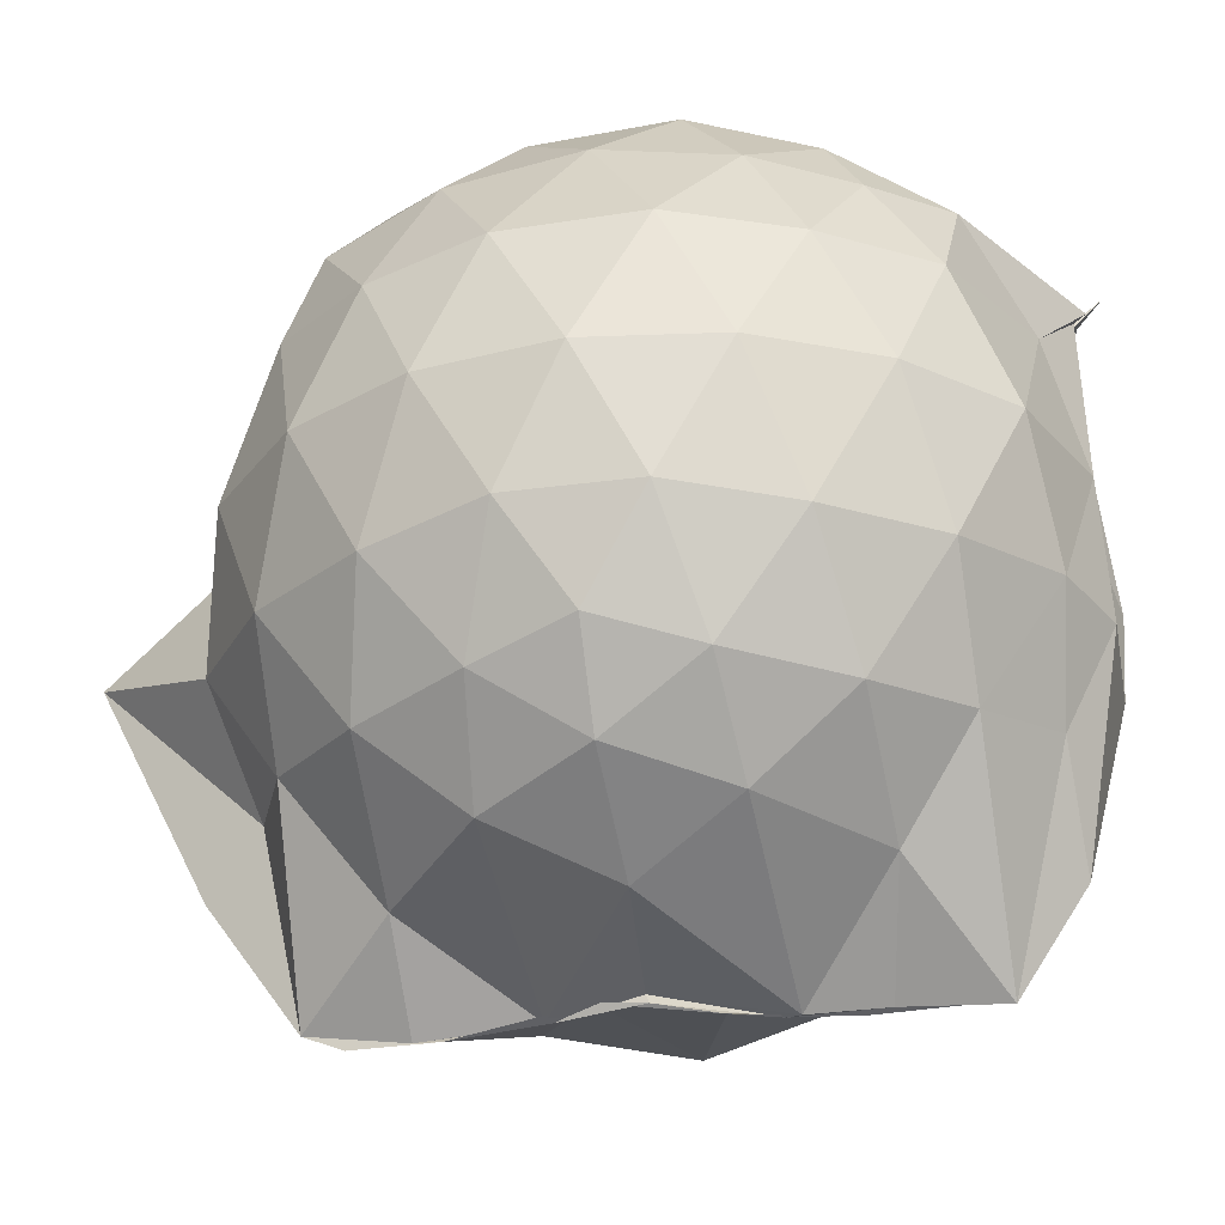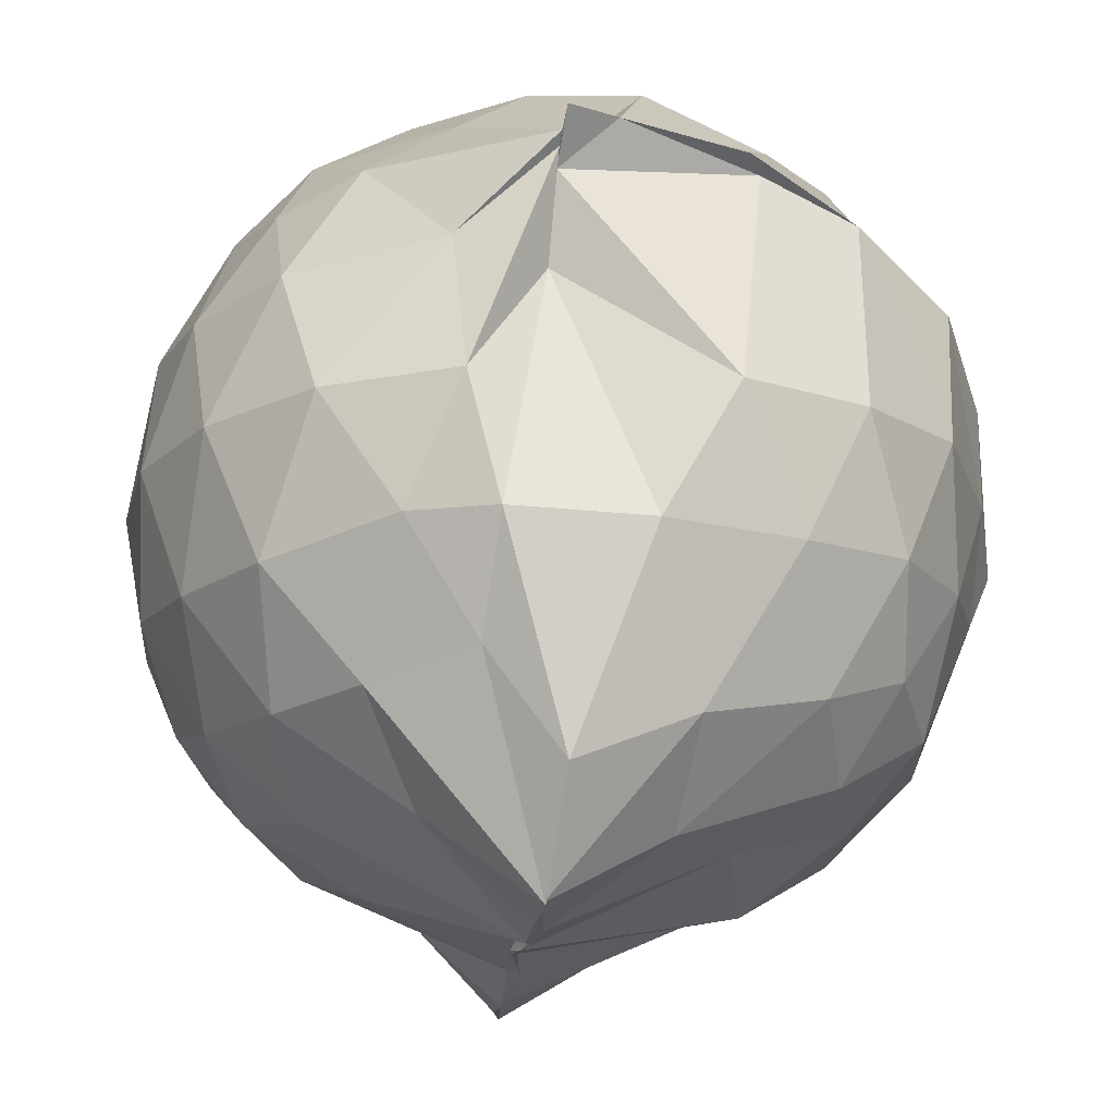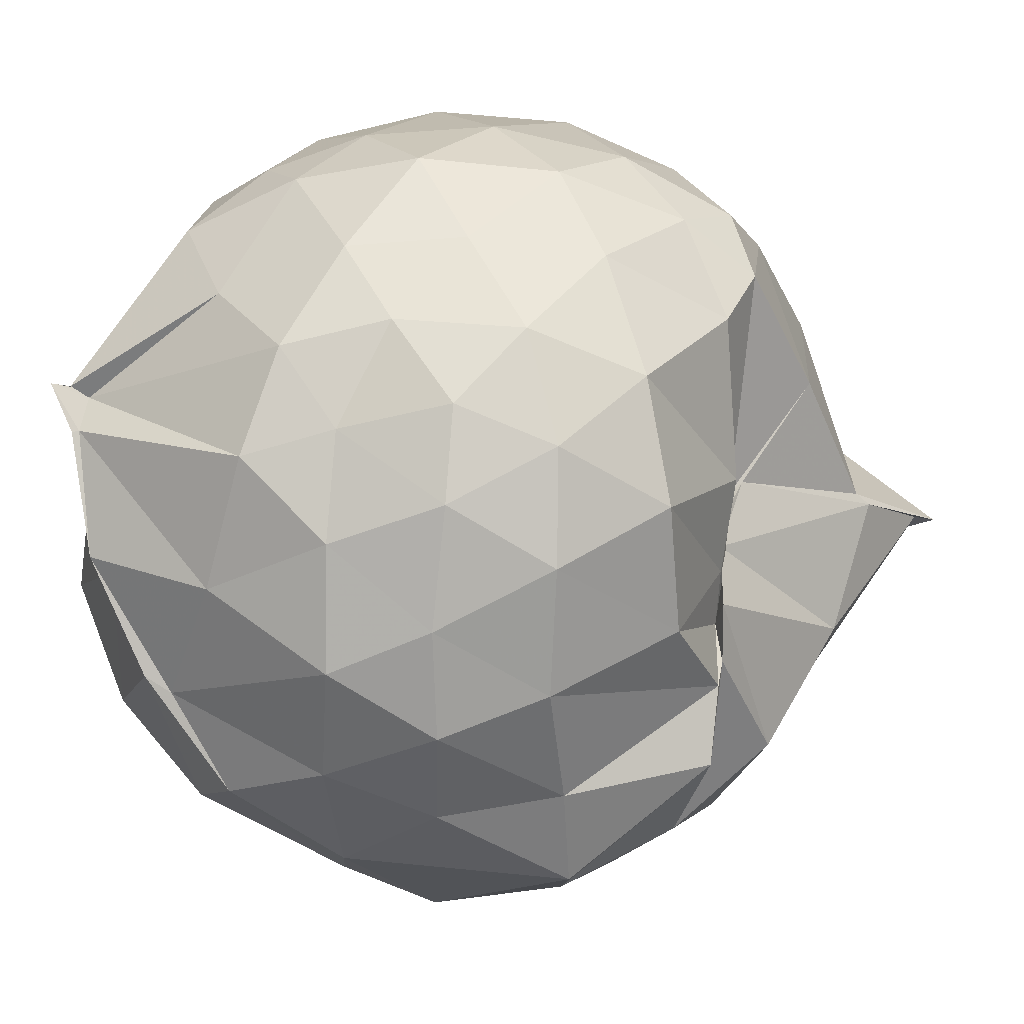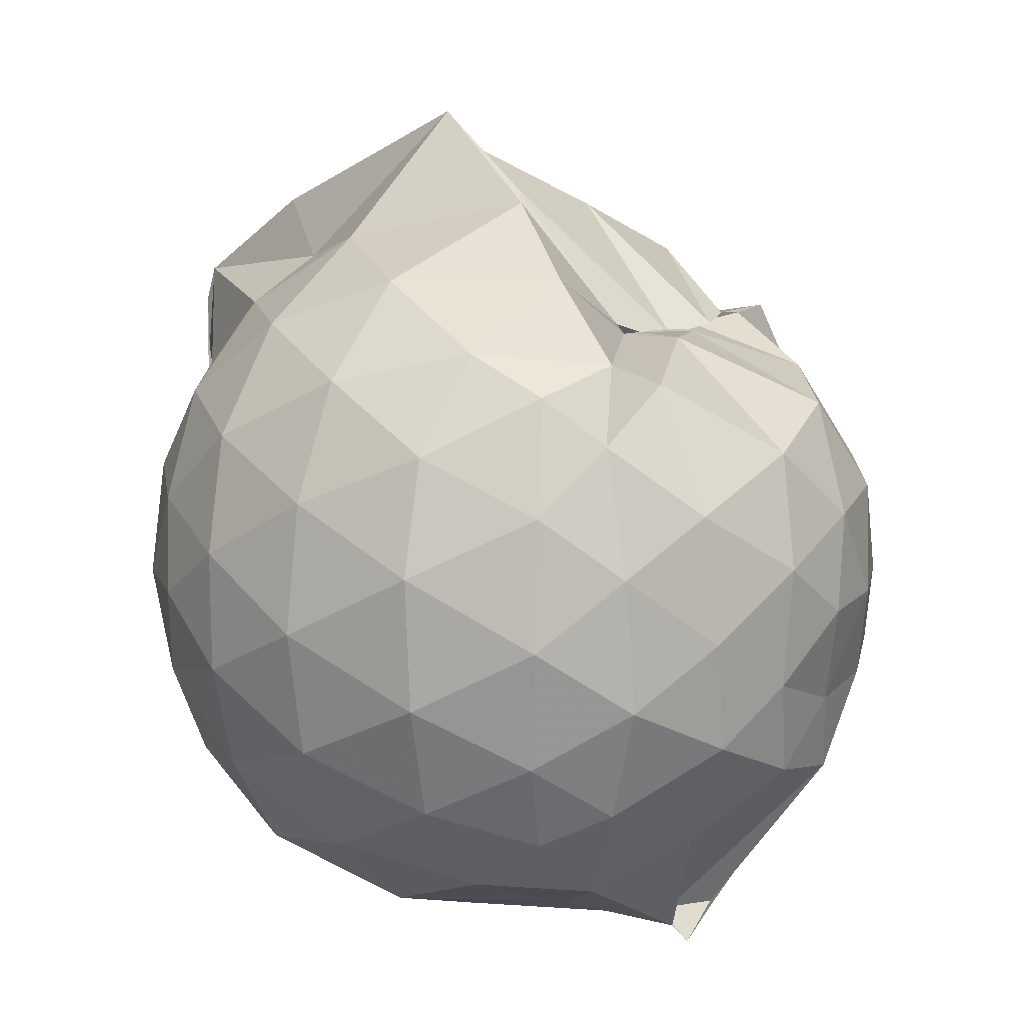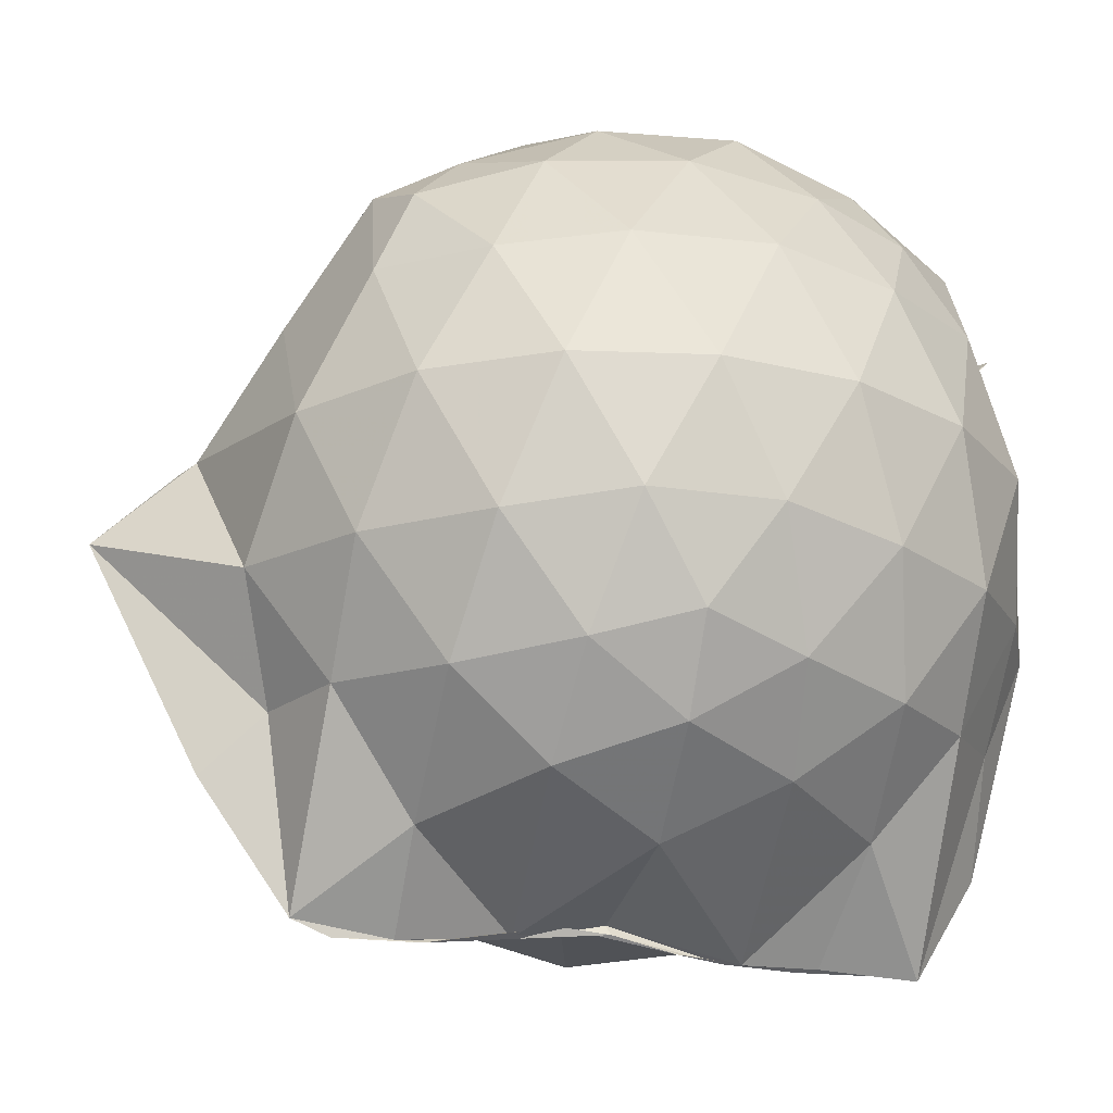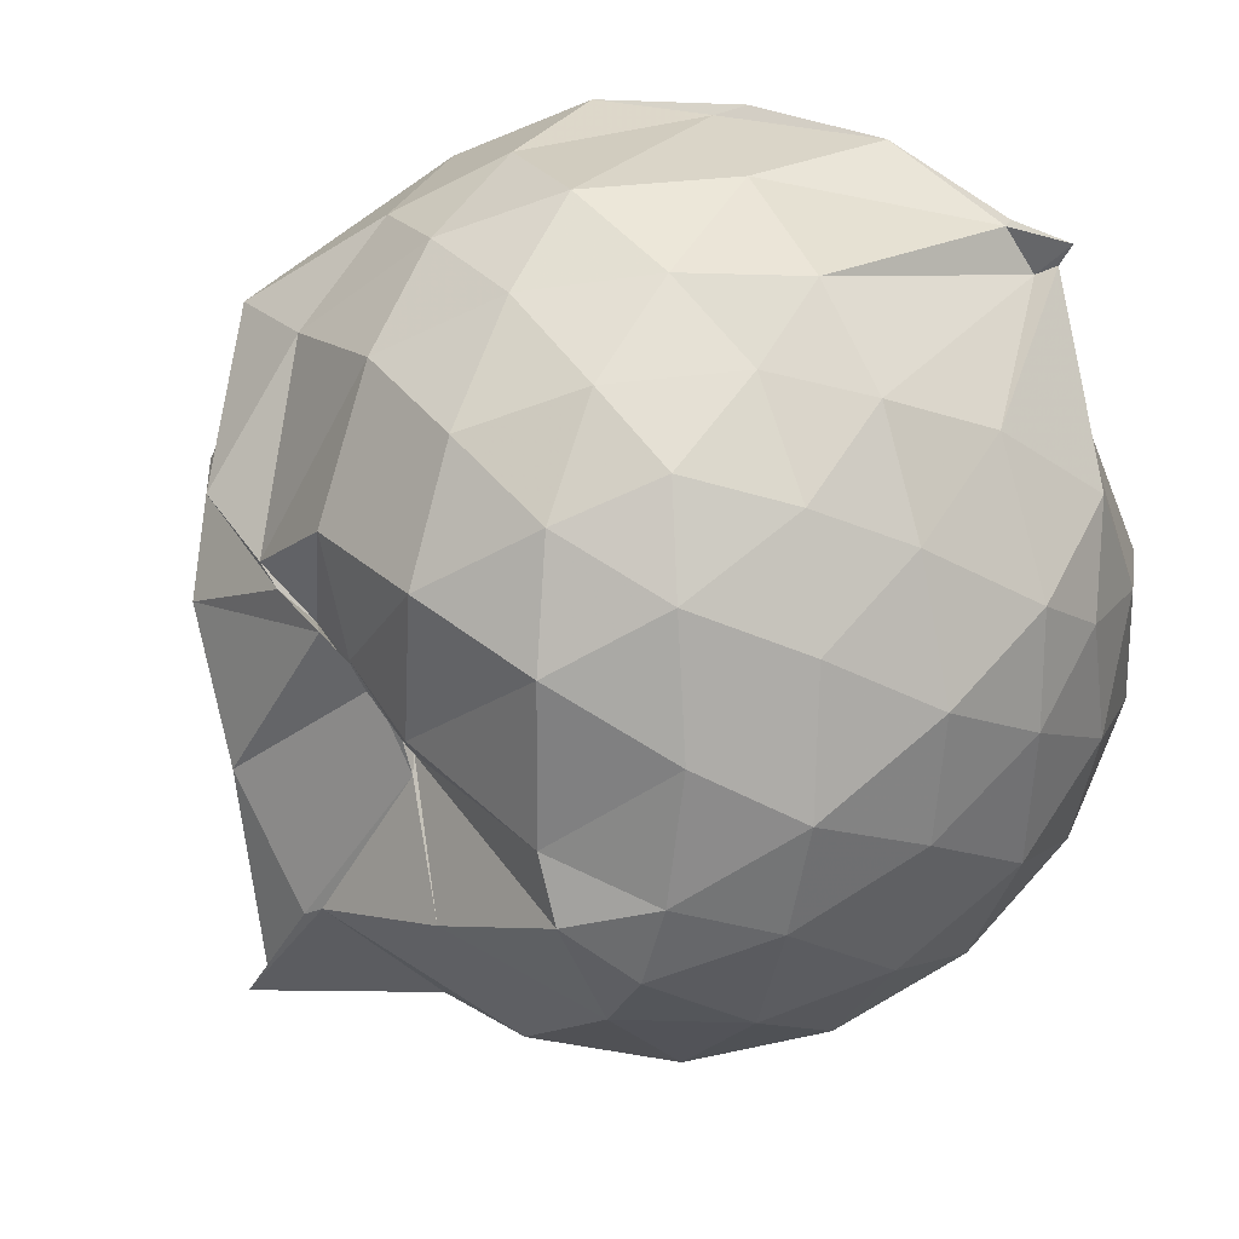
<metadata>
{"format":"obj","ext":"obj","renderer":"f3d","projection":"perspective","resolution":1024,"background":"white","views":[{"elev":-29.6,"azim":-78.5,"up":"+Z"},{"elev":-18.8,"azim":-4.6,"up":"+Z"},{"elev":76.4,"azim":95.0,"up":"+Z"},{"elev":13.1,"azim":-55.4,"up":"+Y"},{"elev":-24.7,"azim":-103.2,"up":"+Z"},{"elev":79.7,"azim":-129.0,"up":"+Z"}]}
</metadata>
<code>
v -0.9062 -0.1074 1.01
v -1.018 -0.0775 -0.8028
v -0.1182 -0.0797 0.5571
v -0.189 0.1869 0.5439
v -0.4687 0.5037 0.4751
v -0.6149 0.49 0.4277
v -0.7207 0.4971 0.4574
v -0.89 0.505 0.442
v -0.9191 0.5019 0.4146
v -1.353 0.5096 0.6541
v -1.517 0.4513 0.5764
v -1.615 0.2016 0.6315
v -1.653 -0.09391 0.6506
v -1.62 -0.3786 0.6186
v -1.532 -0.592 0.5827
v -1.361 -0.7499 0.6175
v -0.9831 -0.9646 0.6142
v -0.975 -1.001 0.6532
v -0.8692 -0.9409 0.657
v -0.6037 -0.873 0.6246
v -0.3411 -0.6783 0.5237
v -0.1809 -0.3267 0.5993
v -0.03047 0.214 0.3789
v -0.2981 0.5005 0.4471
v -0.5265 0.5095 0.4589
v -0.6459 0.5008 0.497
v -0.7826 0.4867 0.465
v -0.9478 0.5288 0.4116
v -1.193 0.6656 0.4089
v -1.518 0.5309 0.3869
v -1.694 0.3227 0.3705
v -1.781 0.06528 0.3905
v -1.777 -0.239 0.4011
v -1.693 -0.508 0.377
v -1.516 -0.7328 0.3918
v -1.188 -0.8767 0.4289
v -0.9863 -0.9388 0.592
v -0.9894 -0.9132 0.5564
v -0.5796 -0.8261 0.6
v -0.3699 -0.7379 0.5387
v -0.1505 -0.5397 0.438
v -0.03936 -0.2838 0.3267
v -0.03695 0.201 0.1467
v -0.1848 0.4422 0.1951
v -0.3904 0.6414 0.2138
v -0.6839 0.7807 0.1529
v -0.9887 0.8454 0.1485
v -1.005 0.8127 0.171
v -1.431 0.6638 0.09391
v -1.657 0.4617 0.09508
v -1.792 0.2012 0.09944
v -1.84 -0.09375 0.101
v -1.794 -0.3874 0.103
v -1.658 -0.6508 0.103
v -1.442 -0.8541 0.1109
v -1.162 -0.9567 0.1223
v -1.003 -0.8732 0.364
v -0.6435 -0.978 0.1074
v -0.3808 -0.8474 0.1081
v -0.1769 -0.6401 0.1192
v -0.04264 -0.2956 0.1067
v 0.01233 -0.08546 0.02221
v -0.1371 0.3219 -0.1383
v -0.2918 0.544 -0.1406
v -0.5246 0.6925 -0.1627
v -1.019 0.9798 -0.05507
v -1.013 1.024 -0.04363
v -1.246 0.7296 -0.1684
v -1.518 0.5496 -0.1951
v -1.7 0.3084 -0.2005
v -1.791 0.04737 -0.1695
v -1.79 -0.2326 -0.1696
v -1.696 -0.4951 -0.1949
v -1.541 -0.7264 -0.1977
v -1.275 -0.8963 -0.147
v -1.094 -0.9738 -0.1564
v -0.8 -0.9695 -0.1695
v -0.5158 -0.8802 -0.177
v -0.2919 -0.7227 -0.1572
v -0.1456 -0.4908 -0.1512
v -0.06523 -0.2289 -0.1315
v -0.06321 0.04568 -0.1376
v -0.2826 0.3899 -0.3567
v -0.4536 0.5216 -0.4296
v -0.7034 0.6418 -0.4804
v -1.021 0.779 -0.5328
v -1.09 0.65 -0.4113
v -1.307 0.5573 -0.4255
v -1.512 0.3621 -0.4487
v -1.648 0.1232 -0.4239
v -1.714 -0.09222 -0.3727
v -1.647 -0.3101 -0.4265
v -1.512 -0.5521 -0.4473
v -1.339 -0.7306 -0.4346
v -1.124 -0.8672 -0.3891
v -0.9641 -0.8833 -0.6129
v -0.7093 -0.8183 -0.4997
v -0.4518 -0.7007 -0.4344
v -0.2776 -0.5669 -0.3578
v -0.2025 -0.364 -0.4236
v -0.1744 -0.08898 -0.4302
v -0.203 0.1814 -0.4185
v -0.2554 -0.0862 0.7434
v -0.3626 0.1396 0.7651
v -0.5381 0.399 0.6902
v -0.721 0.4903 0.4905
v -0.9129 0.5056 0.5635
v -1.231 0.4534 0.7094
v -1.452 0.3441 0.7048
v -1.506 0.06282 0.7929
v -1.502 -0.242 0.8153
v -1.46 -0.5108 0.7347
v -1.171 -0.6425 0.7776
v -0.9659 -0.9248 0.5941
v -0.8725 -0.9251 0.6584
v -0.5273 -0.5968 0.7614
v -0.3604 -0.3255 0.8102
v -0.4549 -0.1118 0.8745
v -0.5984 0.1316 0.9227
v -0.7624 0.356 0.8674
v -1.026 0.2833 0.9186
v -1.297 0.1777 0.8696
v -1.299 -0.115 0.9113
v -1.258 -0.3721 0.9058
v -1.019 -0.4823 0.9373
v -0.7802 -0.5407 0.9178
v -0.6107 -0.3433 0.9161
v -0.6987 -0.1051 0.9832
v -0.8412 0.1133 0.9853
v -1.087 0.02715 0.9854
v -1.088 -0.2529 0.9656
v -0.8468 -0.3452 0.9513
v -0.3965 0.32 -0.5582
v -0.7064 0.4461 -0.6719
v -1.007 0.4954 -0.8455
v -1.014 0.5797 -0.8132
v -1.201 0.3663 -0.6654
v -1.451 0.1485 -0.6153
v -1.575 -0.09169 -0.5495
v -1.452 -0.3353 -0.607
v -1.23 -0.5672 -0.6418
v -0.9956 -0.7383 -0.8498
v -0.9988 -0.7355 -0.8437
v -0.7426 -0.6317 -0.6903
v -0.4007 -0.498 -0.5574
v -0.3413 -0.2489 -0.5864
v -0.3404 0.06408 -0.5889
v -0.592 0.2166 -0.6734
v -1.013 0.3091 -0.845
v -1.009 0.3669 -0.842
v -0.9907 0.1231 -0.8151
v -1.318 -0.09955 -0.7082
v -1.006 -0.3547 -0.844
v -1.001 -0.5212 -0.8405
v -0.9811 -0.4761 -0.8441
v -0.6026 -0.3875 -0.6669
v -0.5481 -0.09418 -0.7326
v -1.012 0.02838 -0.7917
v -0.9869 0.105 -0.8144
v -1.007 -0.06887 -0.7806
v -0.989 -0.3212 -0.8395
v -1.008 -0.2186 -0.8313
f 3 23 4
f 4 23 24
f 4 24 5
f 5 24 25
f 5 25 6
f 6 25 26
f 6 26 7
f 7 26 27
f 7 27 8
f 8 27 28
f 8 28 9
f 9 28 29
f 9 29 10
f 10 29 30
f 10 30 11
f 11 30 31
f 11 31 12
f 12 31 32
f 12 32 13
f 13 32 33
f 13 33 14
f 14 33 34
f 14 34 15
f 15 34 35
f 15 35 16
f 16 35 36
f 16 36 17
f 17 36 37
f 17 37 18
f 18 37 38
f 18 38 19
f 19 38 39
f 19 39 20
f 20 39 40
f 20 40 21
f 21 40 41
f 21 41 22
f 22 41 42
f 22 42 3
f 3 42 23
f 23 43 24
f 24 43 44
f 24 44 25
f 25 44 45
f 25 45 26
f 26 45 46
f 26 46 27
f 27 46 47
f 27 47 28
f 28 47 48
f 28 48 29
f 29 48 49
f 29 49 30
f 30 49 50
f 30 50 31
f 31 50 51
f 31 51 32
f 32 51 52
f 32 52 33
f 33 52 53
f 33 53 34
f 34 53 54
f 34 54 35
f 35 54 55
f 35 55 36
f 36 55 56
f 36 56 37
f 37 56 57
f 37 57 38
f 38 57 58
f 38 58 39
f 39 58 59
f 39 59 40
f 40 59 60
f 40 60 41
f 41 60 61
f 41 61 42
f 42 61 62
f 42 62 23
f 23 62 43
f 43 63 44
f 44 63 64
f 44 64 45
f 45 64 65
f 45 65 46
f 46 65 66
f 46 66 47
f 47 66 67
f 47 67 48
f 48 67 68
f 48 68 49
f 49 68 69
f 49 69 50
f 50 69 70
f 50 70 51
f 51 70 71
f 51 71 52
f 52 71 72
f 52 72 53
f 53 72 73
f 53 73 54
f 54 73 74
f 54 74 55
f 55 74 75
f 55 75 56
f 56 75 76
f 56 76 57
f 57 76 77
f 57 77 58
f 58 77 78
f 58 78 59
f 59 78 79
f 59 79 60
f 60 79 80
f 60 80 61
f 61 80 81
f 61 81 62
f 62 81 82
f 62 82 43
f 43 82 63
f 63 83 64
f 64 83 84
f 64 84 65
f 65 84 85
f 65 85 66
f 66 85 86
f 66 86 67
f 67 86 87
f 67 87 68
f 68 87 88
f 68 88 69
f 69 88 89
f 69 89 70
f 70 89 90
f 70 90 71
f 71 90 91
f 71 91 72
f 72 91 92
f 72 92 73
f 73 92 93
f 73 93 74
f 74 93 94
f 74 94 75
f 75 94 95
f 75 95 76
f 76 95 96
f 76 96 77
f 77 96 97
f 77 97 78
f 78 97 98
f 78 98 79
f 79 98 99
f 79 99 80
f 80 99 100
f 80 100 81
f 81 100 101
f 81 101 82
f 82 101 102
f 82 102 63
f 63 102 83
f 103 104 118
f 104 119 118
f 104 105 119
f 105 120 119
f 105 106 120
f 106 107 120
f 107 121 120
f 107 108 121
f 108 122 121
f 108 109 122
f 109 110 122
f 110 123 122
f 110 111 123
f 111 124 123
f 111 112 124
f 112 113 124
f 113 125 124
f 113 114 125
f 114 126 125
f 114 115 126
f 115 116 126
f 116 127 126
f 116 117 127
f 117 118 127
f 117 103 118
f 118 119 128
f 119 129 128
f 119 120 129
f 120 121 129
f 121 130 129
f 121 122 130
f 122 123 130
f 123 131 130
f 123 124 131
f 124 125 131
f 125 132 131
f 125 126 132
f 126 127 132
f 127 128 132
f 127 118 128
f 133 148 134
f 134 148 149
f 134 149 135
f 135 149 150
f 135 150 136
f 136 150 137
f 137 150 151
f 137 151 138
f 138 151 152
f 138 152 139
f 139 152 140
f 140 152 153
f 140 153 141
f 141 153 154
f 141 154 142
f 142 154 143
f 143 154 155
f 143 155 144
f 144 155 156
f 144 156 145
f 145 156 146
f 146 156 157
f 146 157 147
f 147 157 148
f 147 148 133
f 148 158 149
f 149 158 159
f 149 159 150
f 150 159 151
f 151 159 160
f 151 160 152
f 152 160 153
f 153 160 161
f 153 161 154
f 154 161 155
f 155 161 162
f 155 162 156
f 156 162 157
f 157 162 158
f 157 158 148
f 3 4 103
f 103 4 104
f 4 5 104
f 104 5 105
f 5 6 105
f 105 6 106
f 6 7 106
f 7 8 106
f 106 8 107
f 8 9 107
f 107 9 108
f 9 10 108
f 108 10 109
f 10 11 109
f 11 12 109
f 109 12 110
f 12 13 110
f 110 13 111
f 13 14 111
f 111 14 112
f 14 15 112
f 15 16 112
f 112 16 113
f 16 17 113
f 113 17 114
f 17 18 114
f 114 18 115
f 18 19 115
f 19 20 115
f 115 20 116
f 20 21 116
f 116 21 117
f 21 22 117
f 117 22 103
f 22 3 103
f 83 133 84
f 84 133 134
f 84 134 85
f 85 134 135
f 85 135 86
f 86 135 136
f 86 136 87
f 87 136 88
f 88 136 137
f 88 137 89
f 89 137 138
f 89 138 90
f 90 138 139
f 90 139 91
f 91 139 92
f 92 139 140
f 92 140 93
f 93 140 141
f 93 141 94
f 94 141 142
f 94 142 95
f 95 142 96
f 96 142 143
f 96 143 97
f 97 143 144
f 97 144 98
f 98 144 145
f 98 145 99
f 99 145 100
f 100 145 146
f 100 146 101
f 101 146 147
f 101 147 102
f 102 147 133
f 102 133 83
f 128 129 1
f 129 130 1
f 130 131 1
f 131 132 1
f 132 128 1
f 159 158 2
f 160 159 2
f 161 160 2
f 162 161 2
f 158 162 2

</code>
